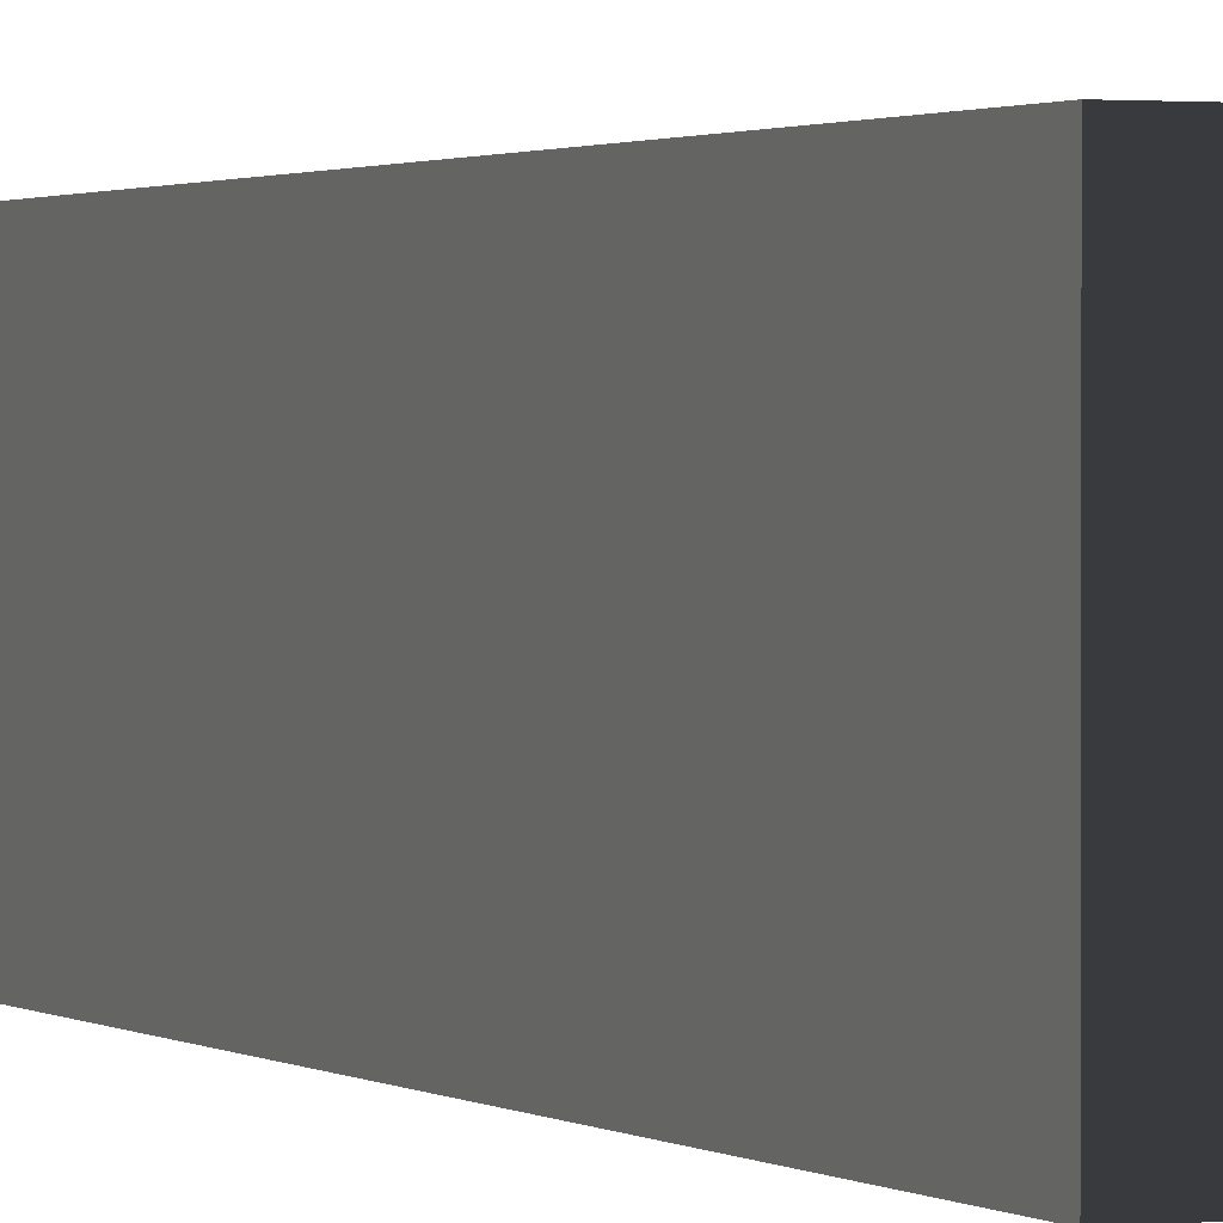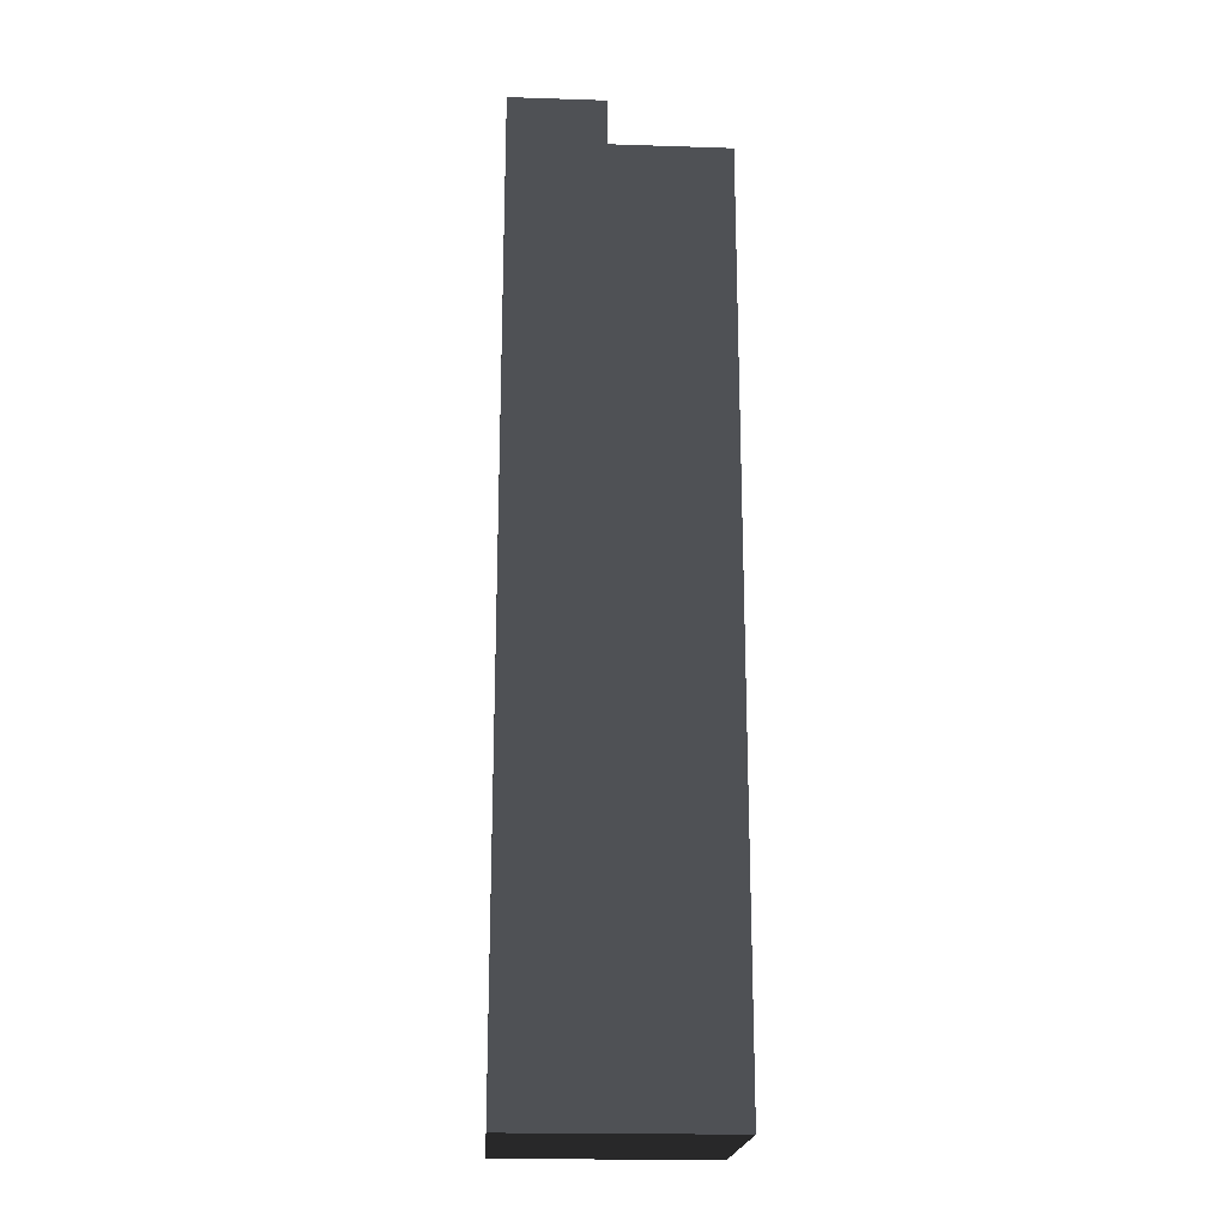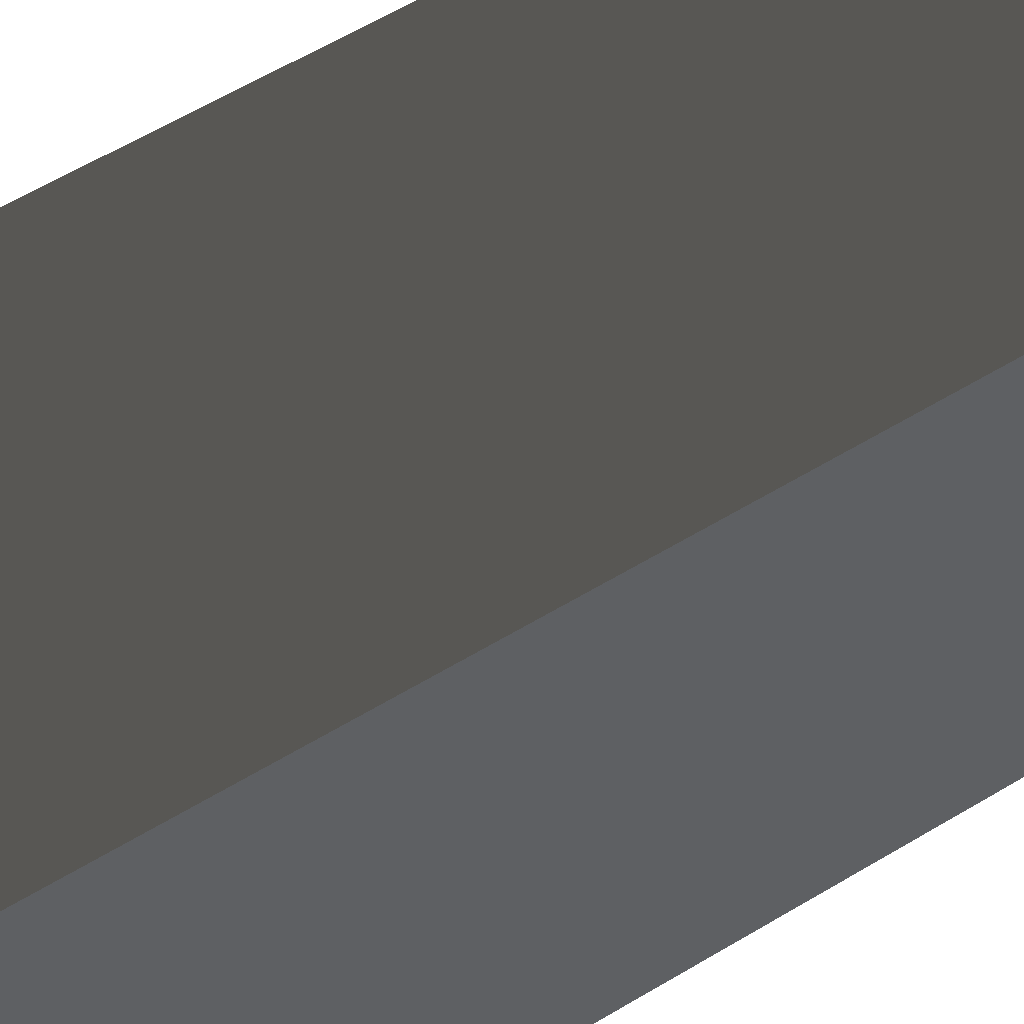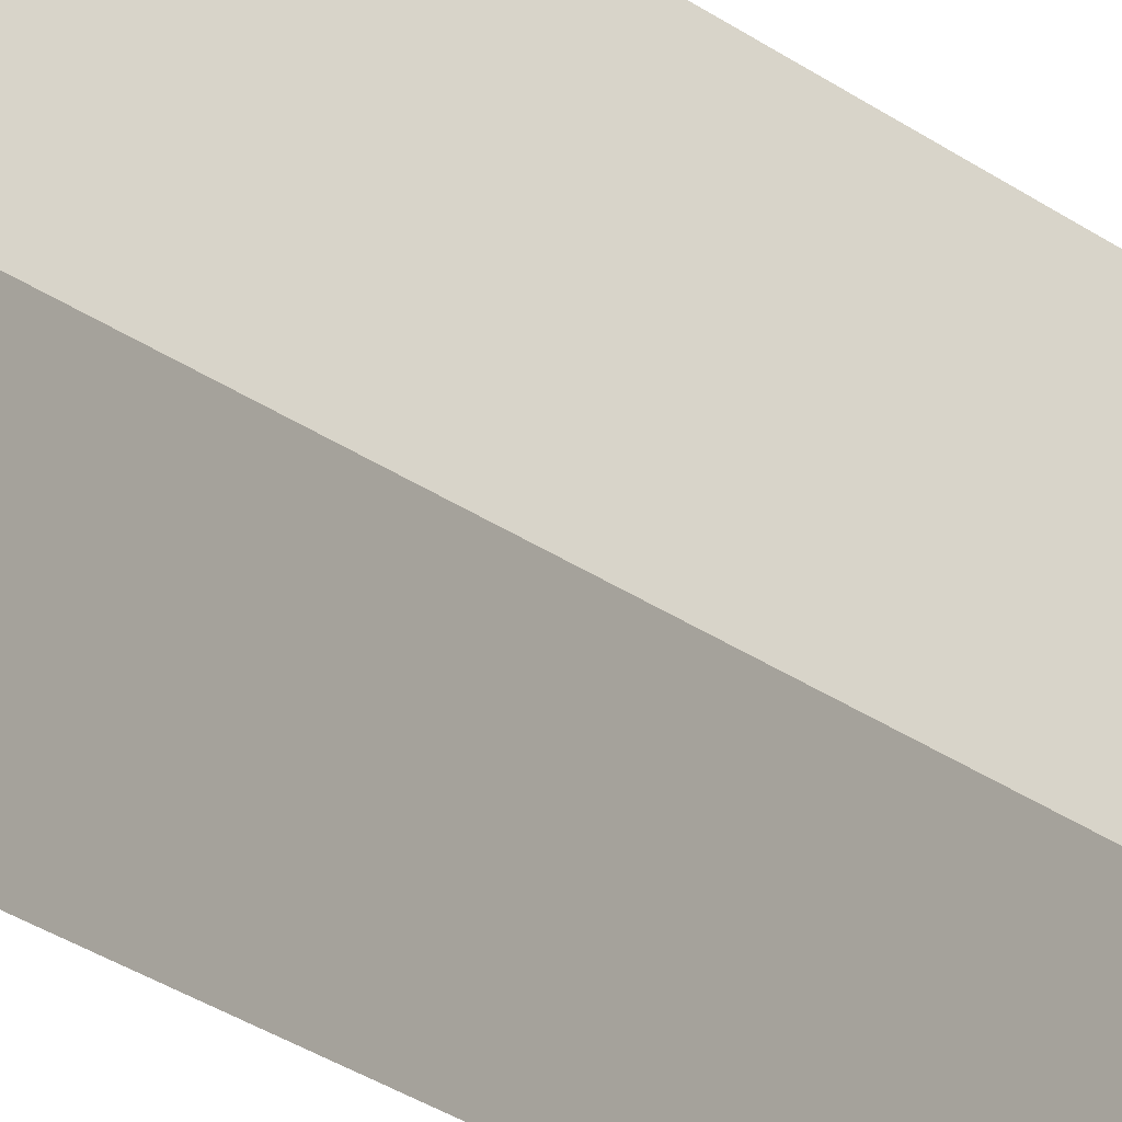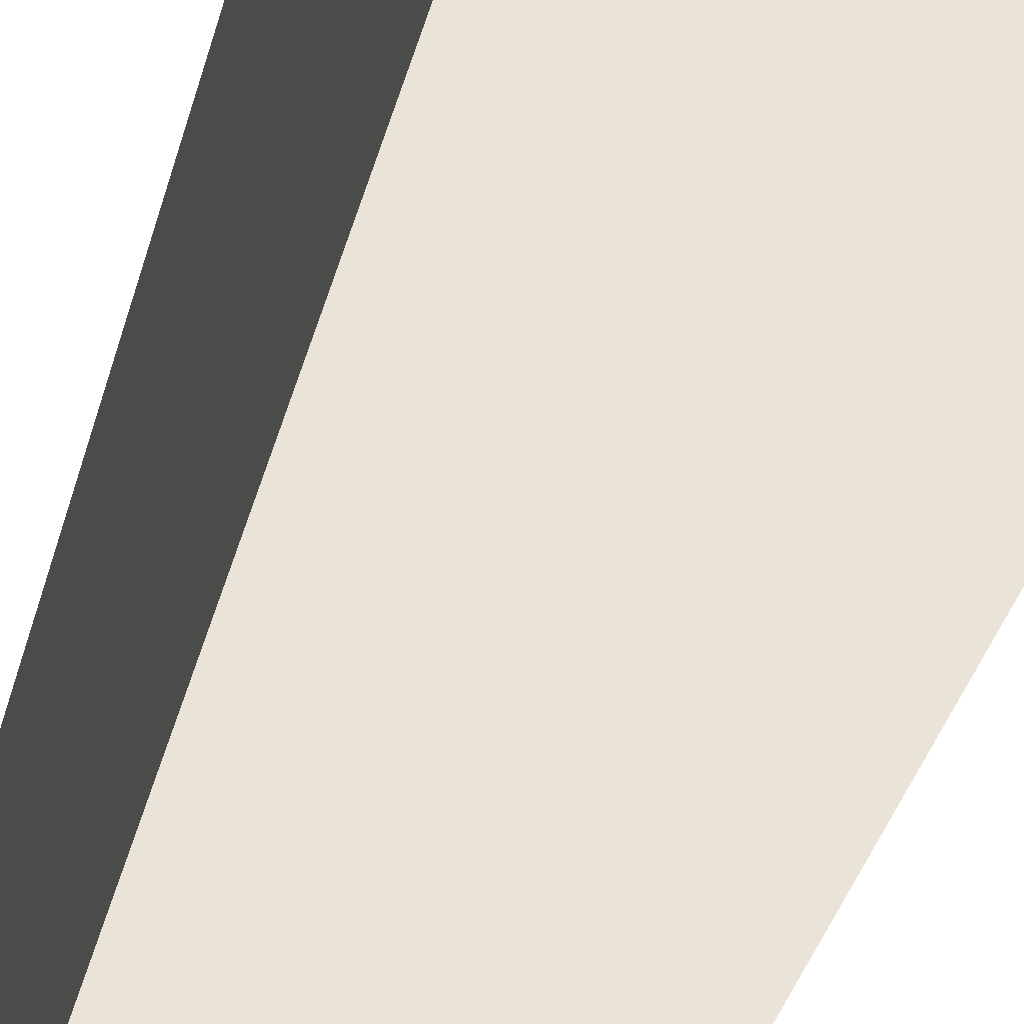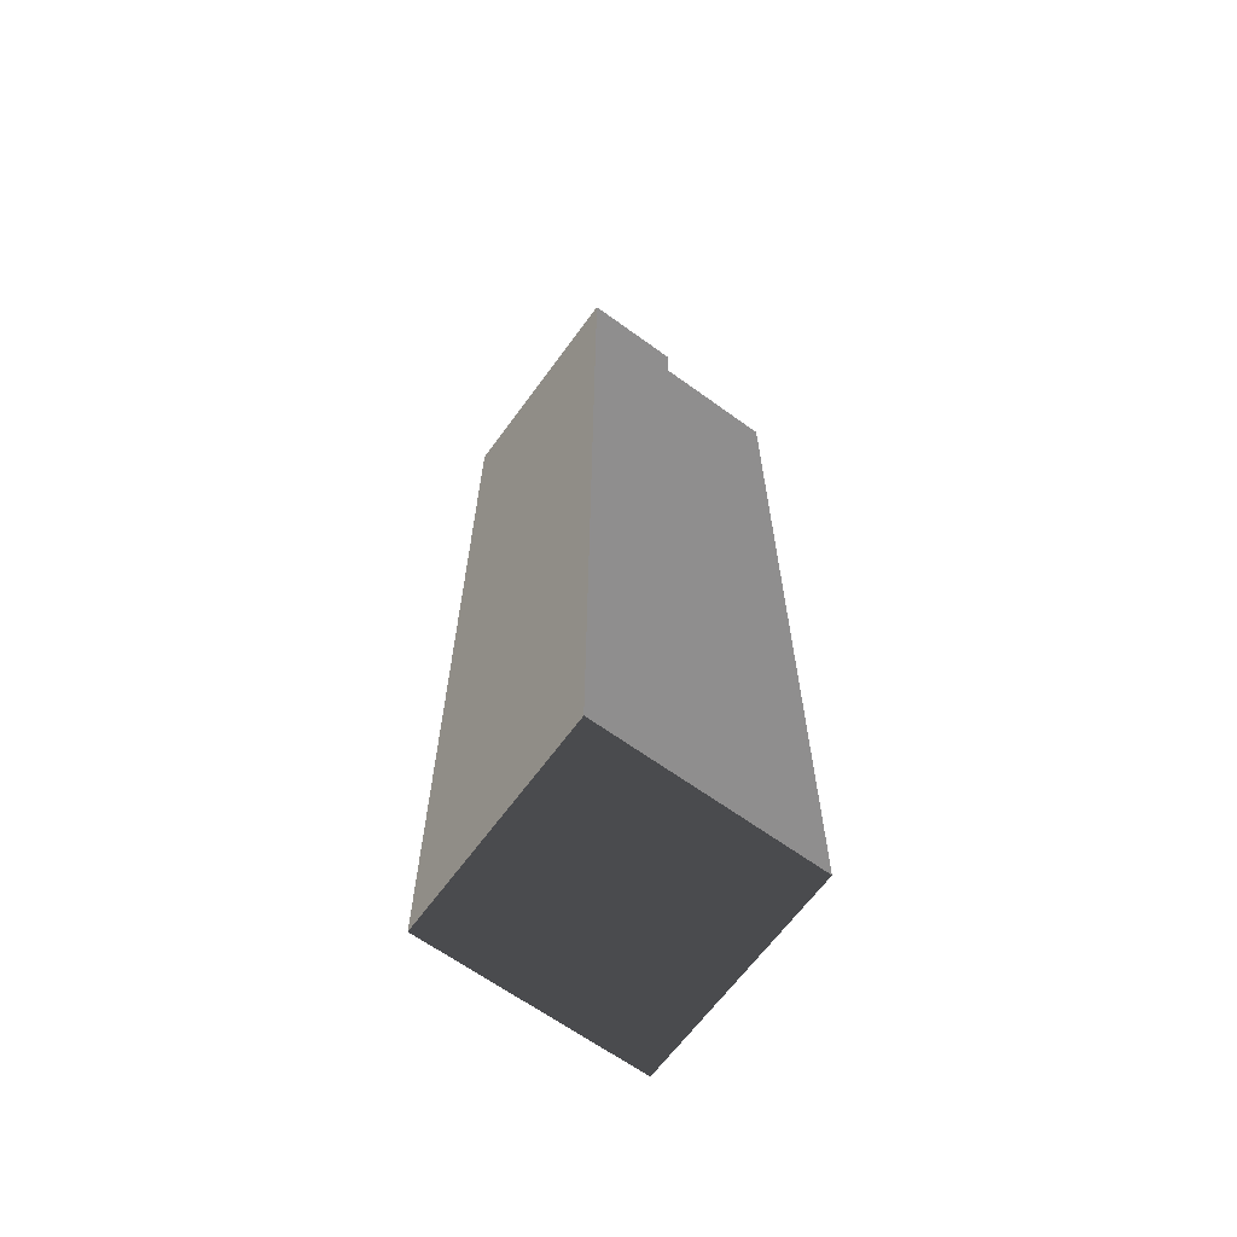
<metadata>
{"format":"obj","ext":"obj","renderer":"f3d","projection":"perspective","resolution":1024,"background":"white","views":[{"elev":1.2,"azim":-23.2,"up":"+Z"},{"elev":-19.8,"azim":-3.4,"up":"+Y"},{"elev":50.9,"azim":-124.6,"up":"+Z"},{"elev":-37.7,"azim":-130.0,"up":"+Z"},{"elev":-30.5,"azim":167.8,"up":"+Z"},{"elev":-65.0,"azim":-36.1,"up":"+Y"}]}
</metadata>
<code>
o obj1
v -22.5 200 22.5
v -22.5 3.67e-06 -22.5
v -22.5 3.67e-06 22.5
v -22.5 200 -22.5
v -2.5 190 22.5
v -2.5 190 -2.5
v -2.5 200 22.5
v -2.5 200 -2.5
v 22.5 3.67e-06 22.5
v 22.5 3.67e-06 -22.5
v 22.5 190 22.5
v 22.5 190 -2.5
v 22.5 200 -2.5
v 22.5 200 -22.5
v -2.5 190 22.5
v -22.5 200 22.5
v -22.5 3.67e-06 22.5
v -2.5 200 22.5
v 22.5 3.67e-06 22.5
v 22.5 190 22.5
v 22.5 190 -2.5
v -2.5 200 -2.5
v -2.5 190 -2.5
v 22.5 200 -2.5
v -22.5 3.67e-06 -22.5
v -22.5 200 -22.5
v 22.5 3.67e-06 -22.5
v 22.5 200 -22.5
v -22.5 3.67e-06 -22.5
v 22.5 3.67e-06 22.5
v -22.5 3.67e-06 22.5
v 22.5 3.67e-06 -22.5
v -2.5 190 22.5
v 22.5 190 22.5
v -2.5 190 -2.5
v 22.5 190 -2.5
v -22.5 200 22.5
v -2.5 200 22.5
v -2.5 200 -2.5
v -22.5 200 -22.5
v 22.5 200 -2.5
v 22.5 200 -22.5
f 1 2 3
f 4 2 1
f 5 6 7
f 7 6 8
f 9 10 11
f 11 10 12
f 12 10 13
f 13 10 14
f 15 16 17
f 18 16 15
f 19 15 17
f 20 15 19
f 21 22 23
f 24 22 21
f 25 26 27
f 27 26 28
f 29 30 31
f 32 30 29
f 33 34 35
f 35 34 36
f 37 38 39
f 37 39 40
f 39 41 40
f 40 41 42

</code>
